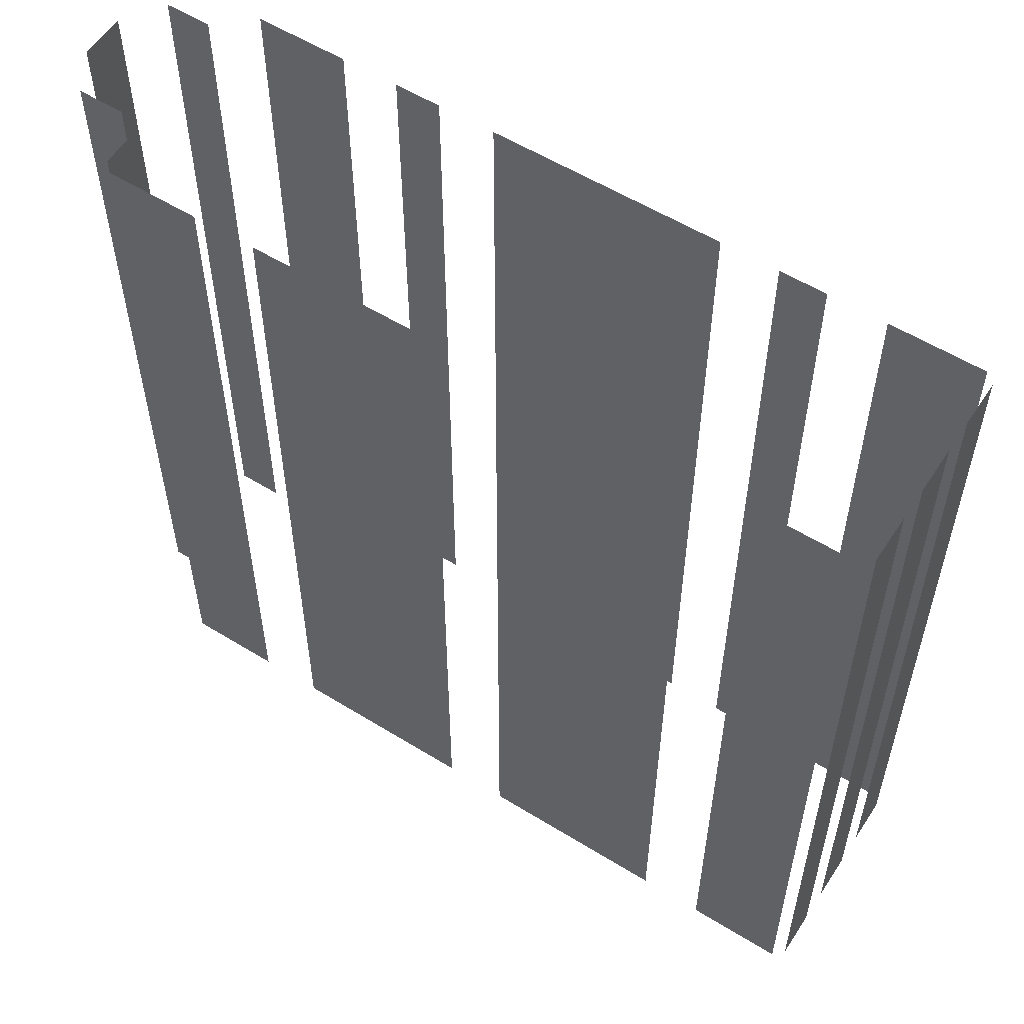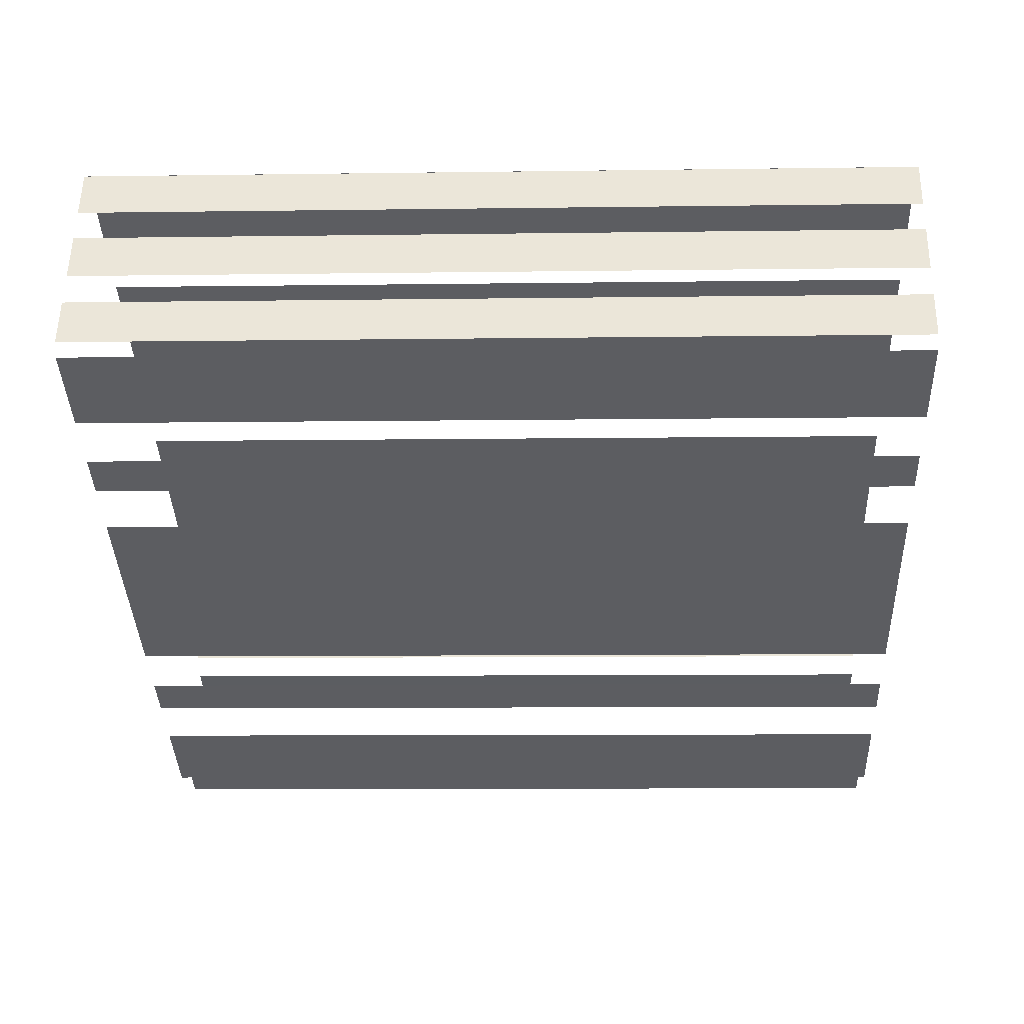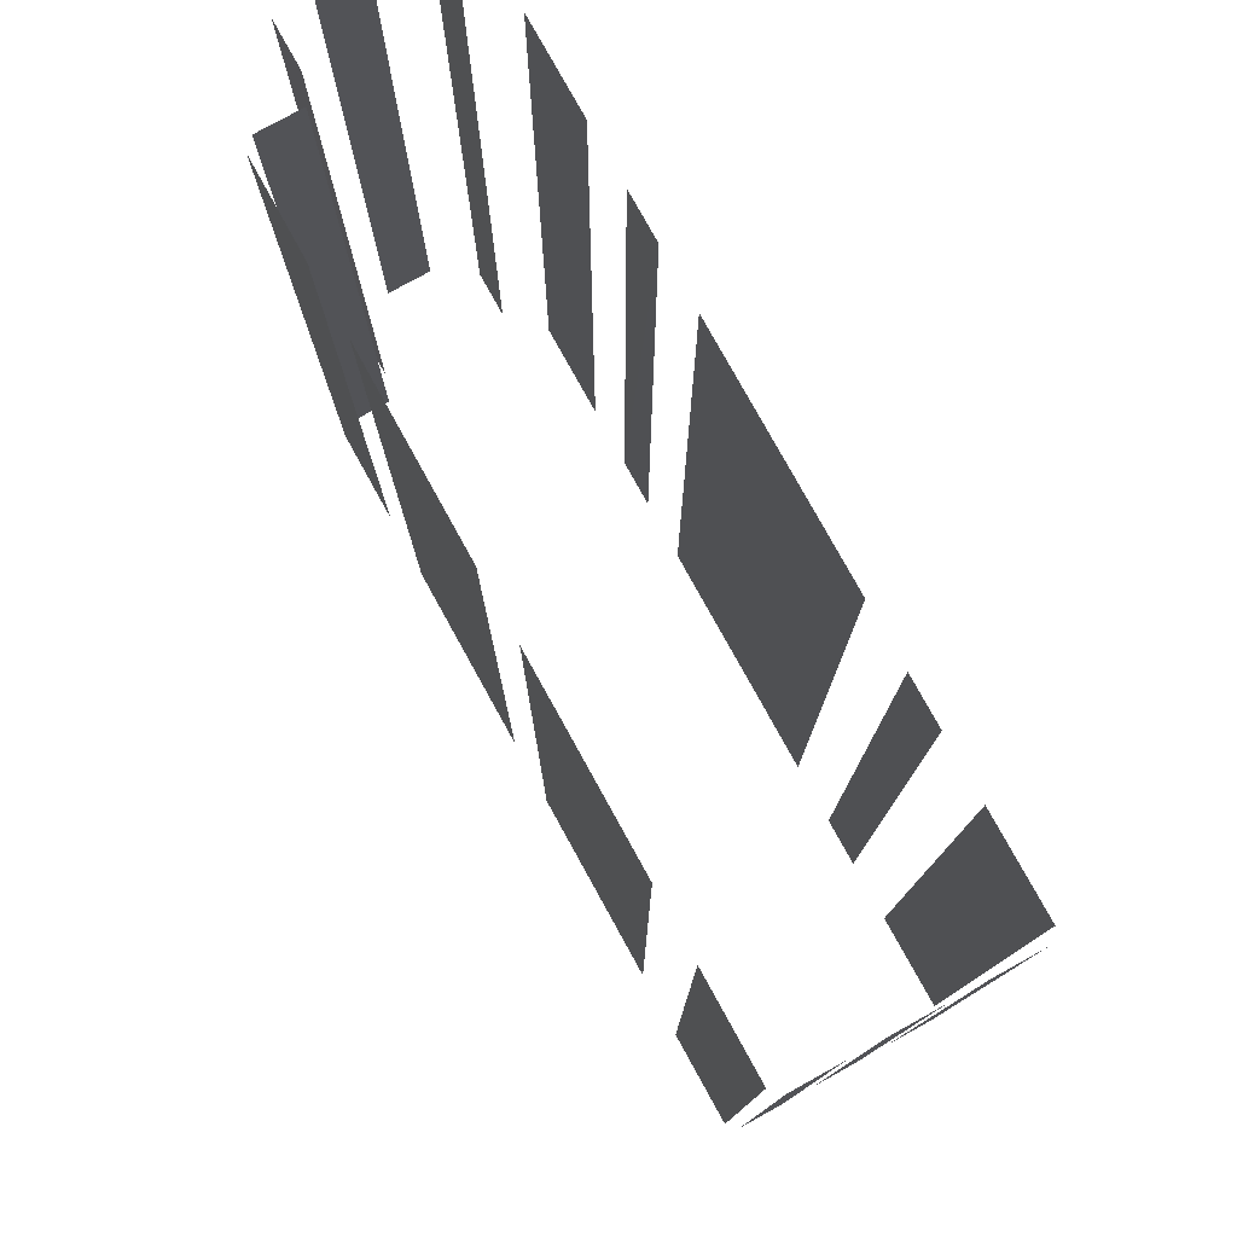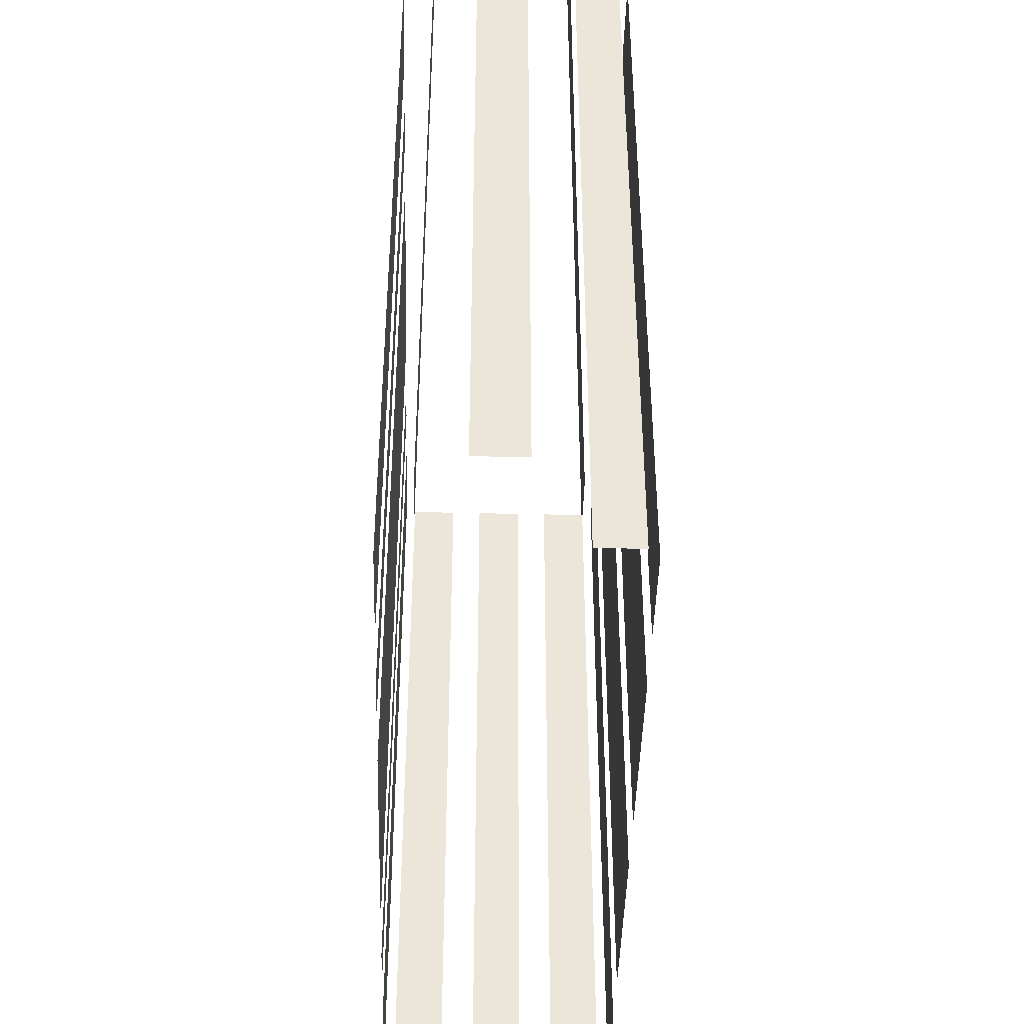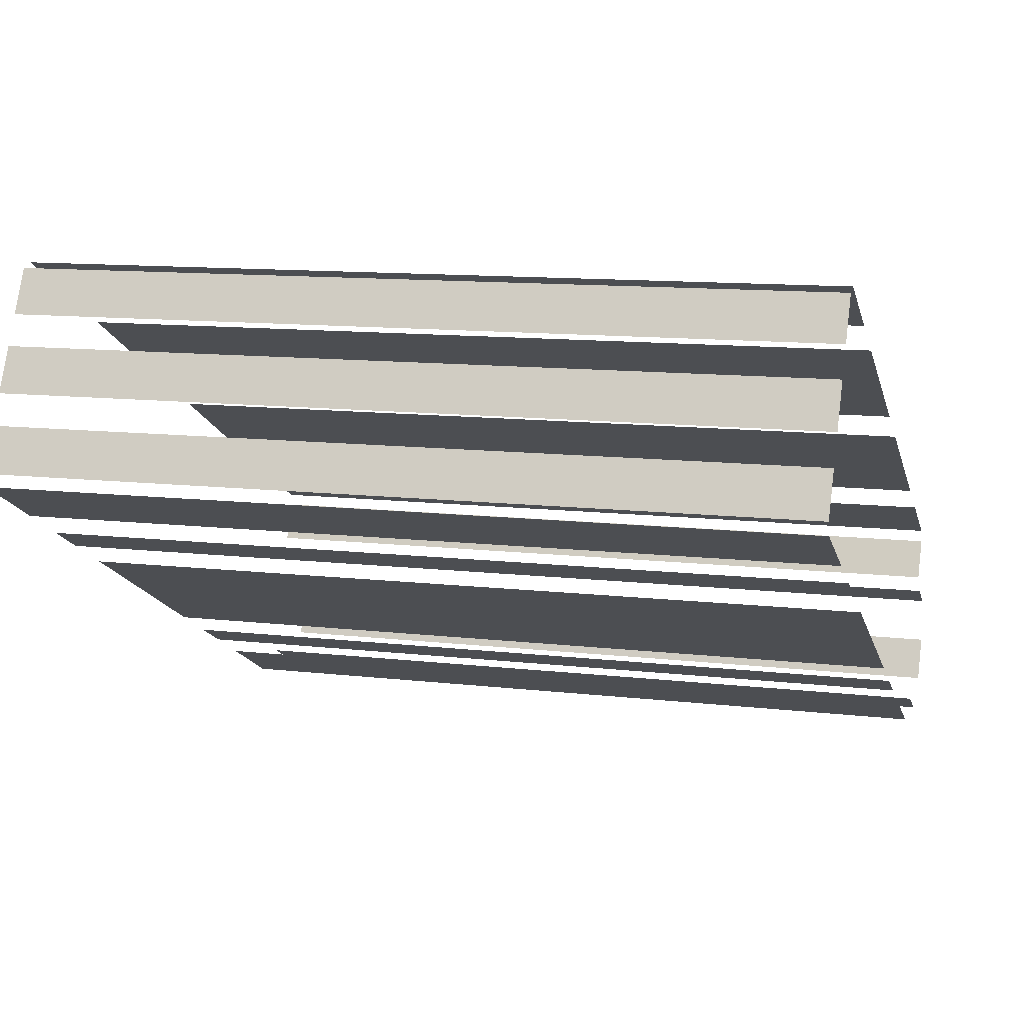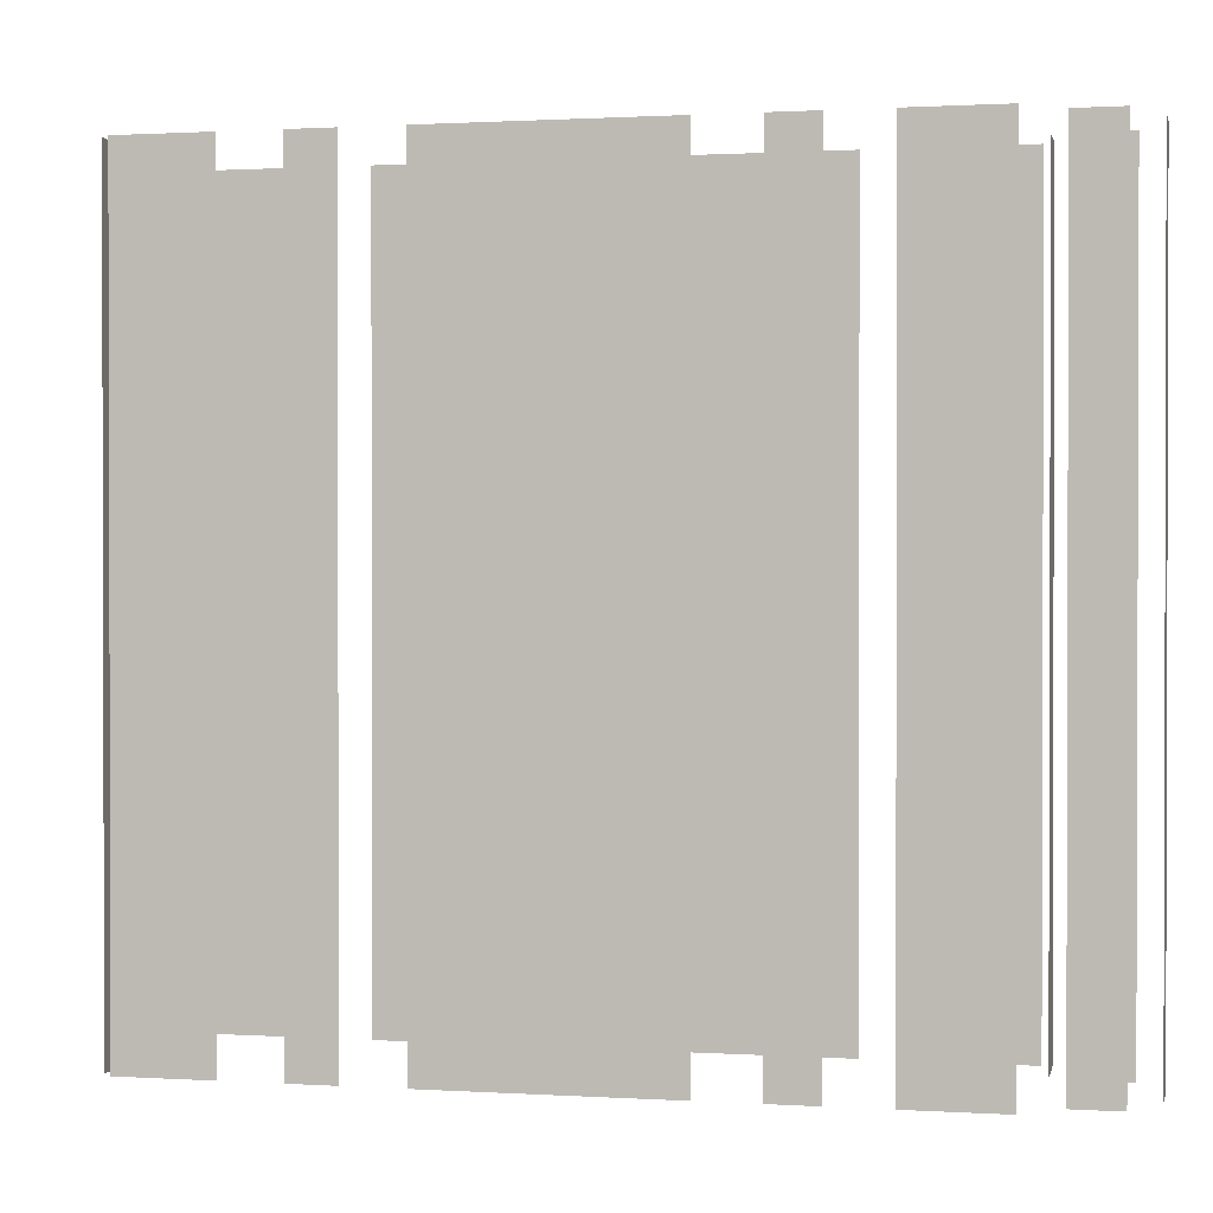
<metadata>
{"format":"obj","ext":"obj","renderer":"f3d","projection":"perspective","resolution":1024,"background":"white","views":[{"elev":56.8,"azim":-175.2,"up":"+Z"},{"elev":-8.3,"azim":-87.7,"up":"+Y"},{"elev":78.6,"azim":-146.9,"up":"+Z"},{"elev":-44.1,"azim":60.5,"up":"+Z"},{"elev":11.7,"azim":-74.1,"up":"+Y"},{"elev":0.9,"azim":-15.0,"up":"+Z"}]}
</metadata>
<code>
o geometryt000010000010000110010110000110000110100000110000st27
v 877.6 -110.6 453.6
v 877.6 -110.6 426
v 880.5 -112.1 426
v 880.5 -112.1 453.6
v 882.3 -113.1 453.6
v 882.3 -113.1 426
v 883.8 -113.9 426
v 883.8 -113.9 453.6
v 885.6 -114.9 426
v 892.9 -118.7 426
v 892.9 -118.7 453.6
v 885.6 -114.9 453.6
v 894.7 -119.7 453.6
v 894.7 -119.7 426
v 896.2 -120.5 426
v 896.2 -120.5 453.6
v 898 -121.4 453.6
v 898 -121.4 426
v 900.9 -123 426
v 900.9 -123 453.6
v 878.2 -108.7 453.6
v 878.2 -108.7 426
v 877.4 -110.1 426
v 877.4 -110.1 453.6
v 879.5 -106.2 453.6
v 879.5 -106.2 426
v 878.7 -107.7 426
v 878.7 -107.7 453.6
v 880.8 -103.8 453.6
v 880.8 -103.8 426
v 880 -105.2 426
v 880 -105.2 453.6
v 884.2 -105.2 426
v 881.3 -103.6 426
v 881.3 -103.6 453.6
v 884.2 -105.2 453.6
v 892 -109.3 426
v 886.2 -106.2 426
v 886.2 -106.2 453.6
v 892 -109.3 453.6
v 899.8 -113.5 426
v 894 -110.4 426
v 894 -110.4 453.6
v 899.8 -113.5 453.6
v 904.7 -116.1 453.6
v 904.7 -116.1 426
v 901.8 -114.5 426
v 901.8 -114.5 453.6
v 902.6 -122.6 453.6
v 902.6 -122.6 426
v 904 -123.4 426
v 904 -123.4 453.6
v 906.2 -119.4 426
v 904.7 -118.6 426
v 904.7 -118.6 453.6
v 906.2 -119.4 453.6
v 904.1 -117.9 426
v 904.8 -116.5 426
v 904.8 -116.5 453.6
v 904.1 -117.9 453.6
v 905.5 -122.5 426
v 906.3 -121.1 426
v 906.3 -121.1 453.6
v 905.5 -122.5 453.6
f 1 2 3
f 1 3 4
f 5 6 7
f 5 7 8
f 9 10 11
f 12 9 11
f 13 14 15
f 13 15 16
f 17 18 19
f 17 19 20
f 21 22 23
f 21 23 24
f 25 26 27
f 25 27 28
f 29 30 31
f 29 31 32
f 33 34 35
f 36 33 35
f 37 38 39
f 40 37 39
f 41 42 43
f 44 41 43
f 45 46 47
f 45 47 48
f 57 58 59
f 60 57 59
f 61 62 63
f 64 61 63
f 49 50 51
f 49 51 52
f 53 54 55
f 56 53 55

</code>
